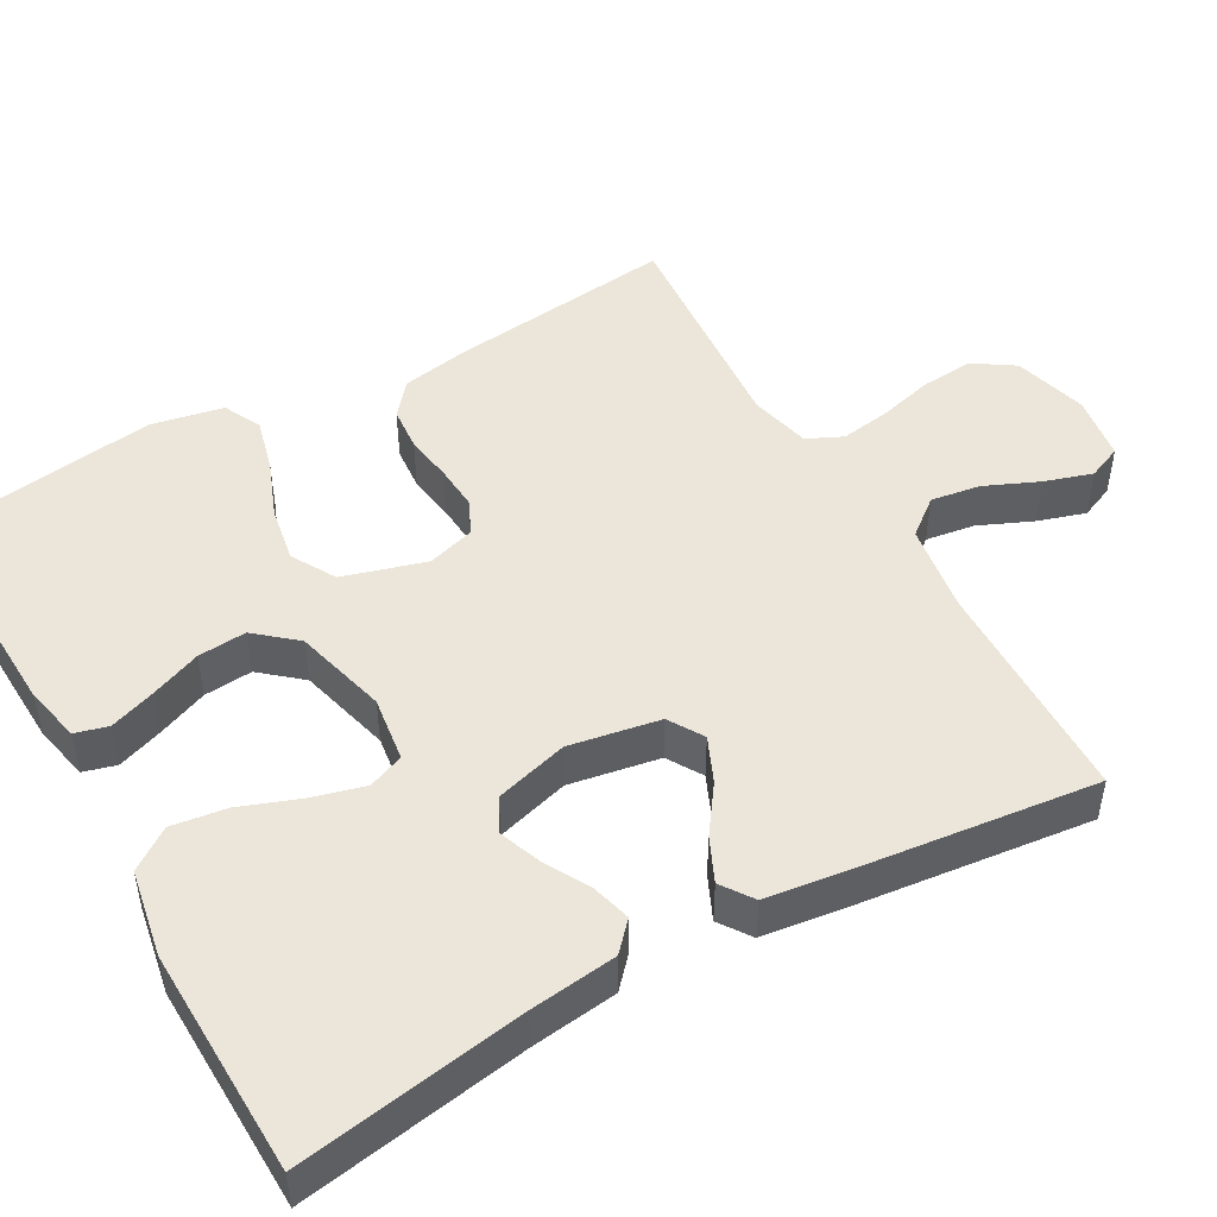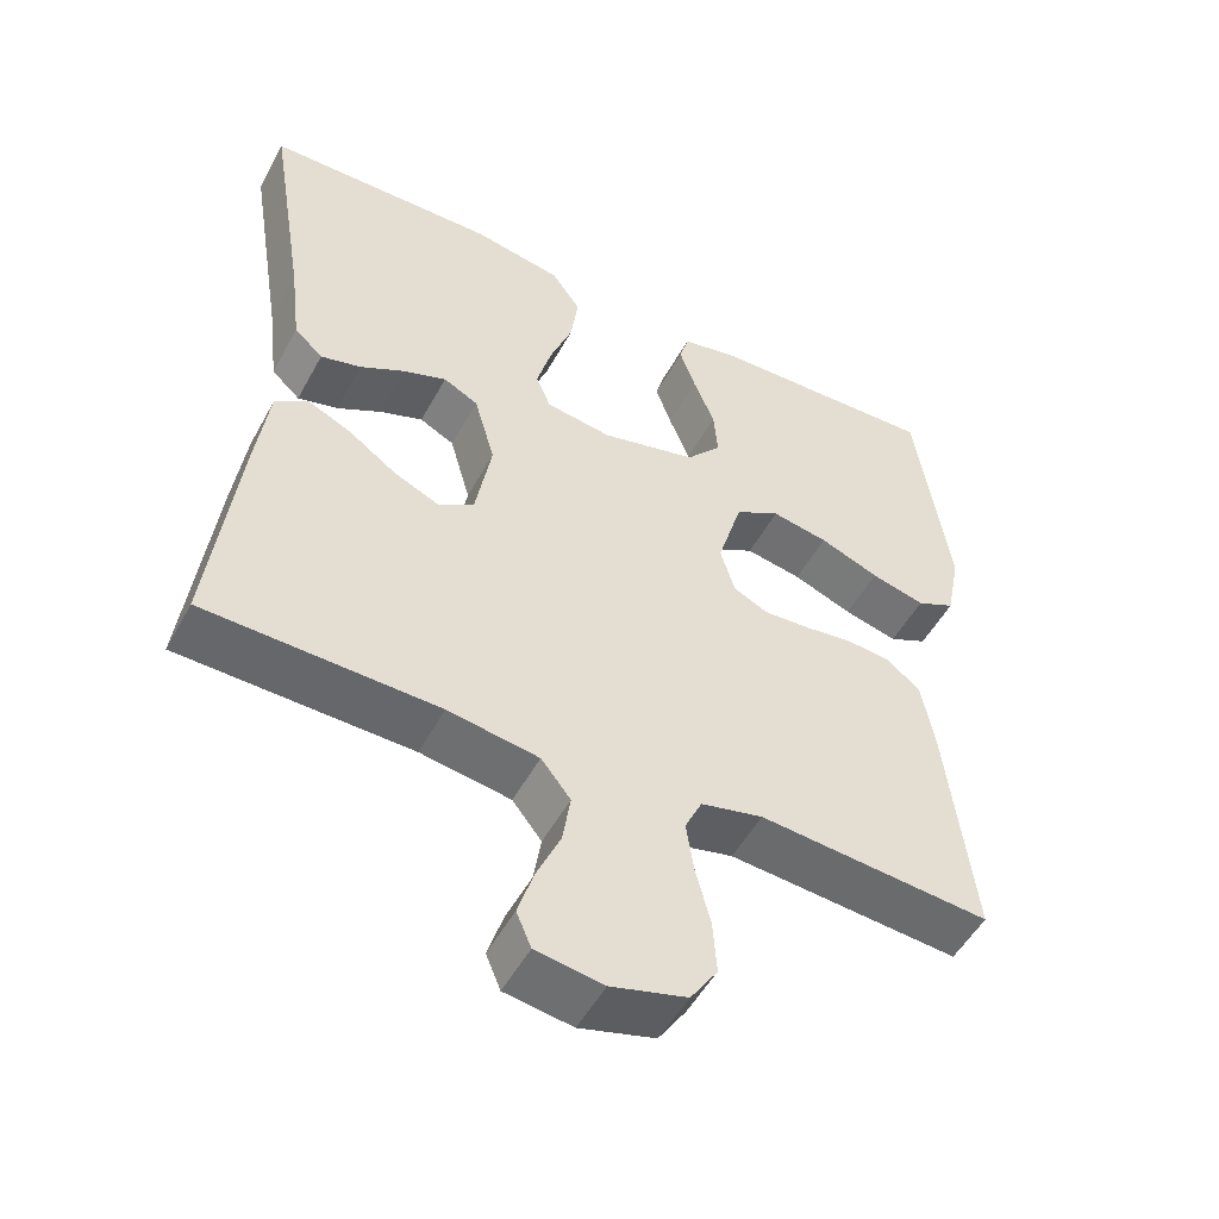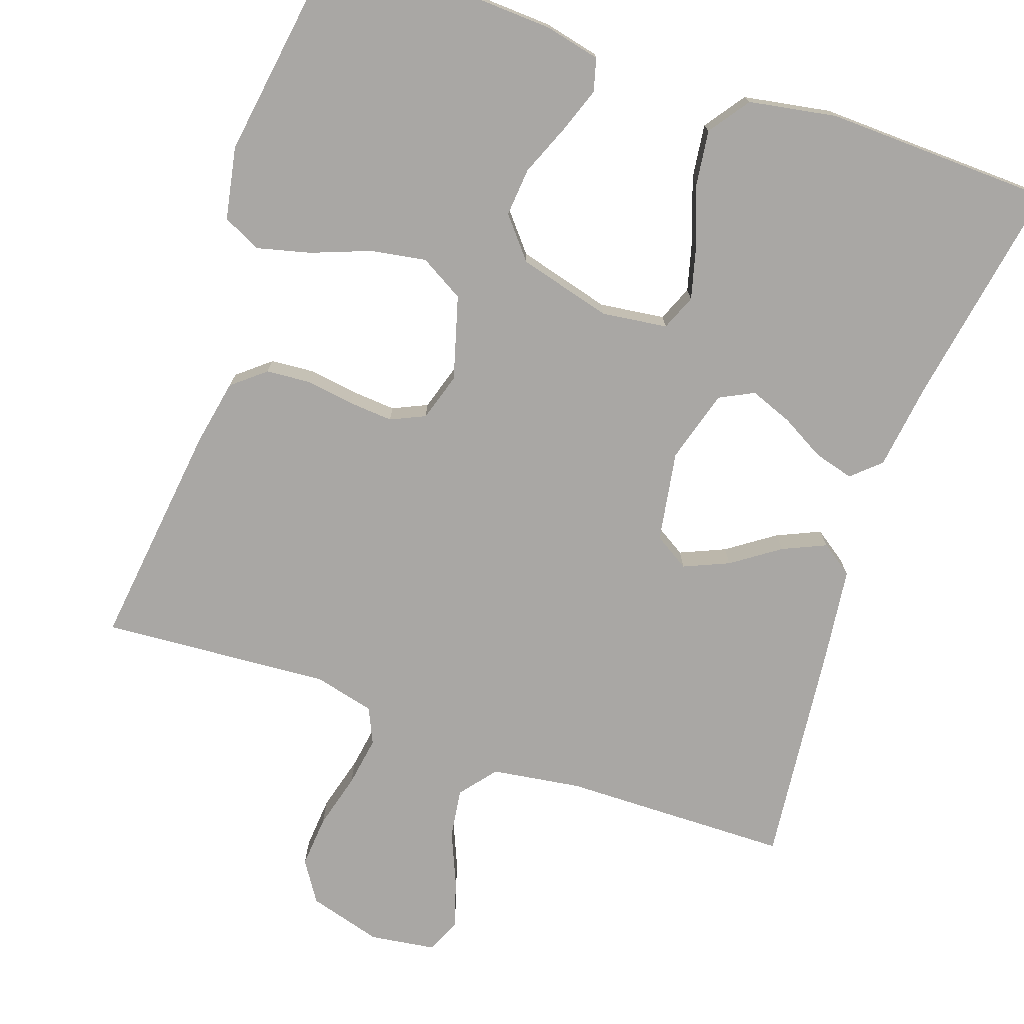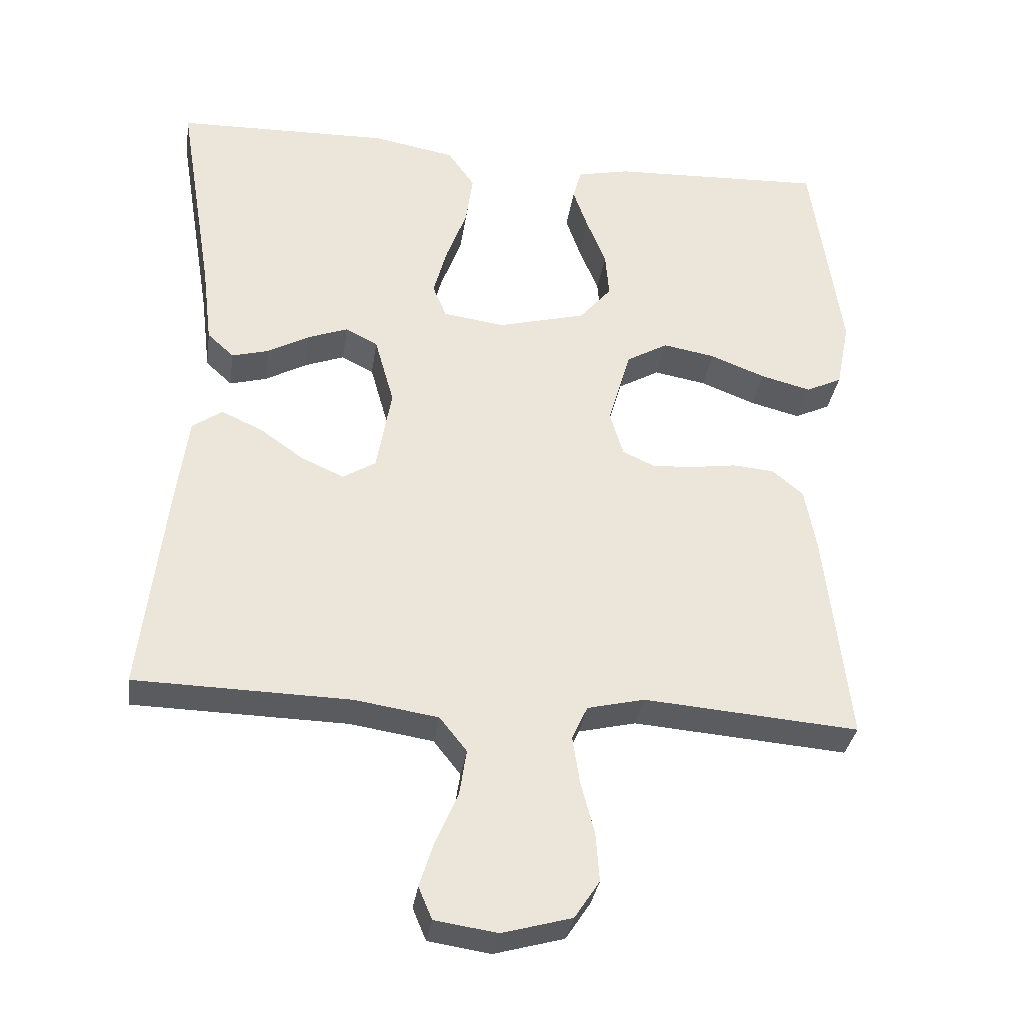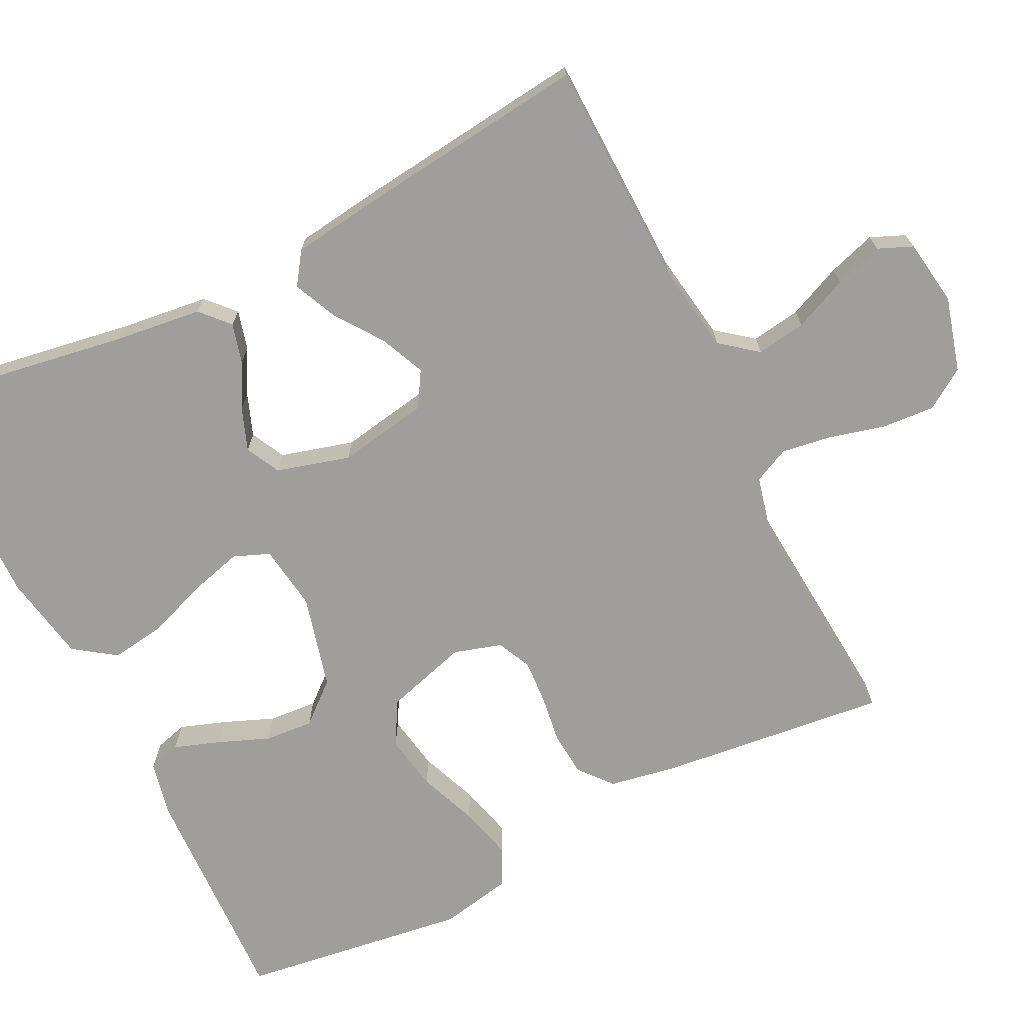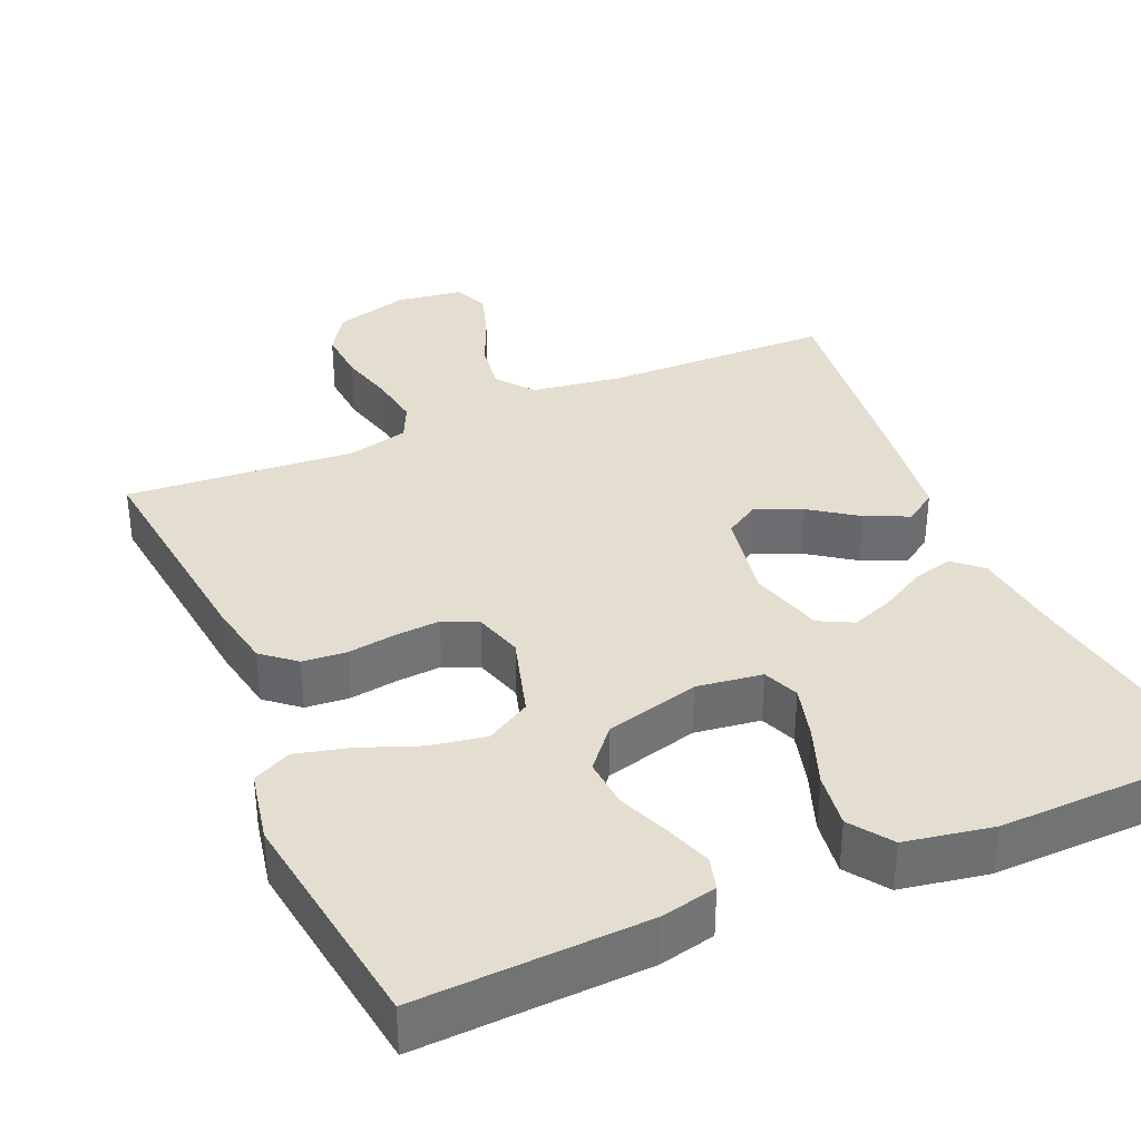
<metadata>
{"format":"obj","ext":"obj","renderer":"f3d","projection":"perspective","resolution":1024,"background":"white","views":[{"elev":48.2,"azim":60.5,"up":"+Y"},{"elev":-51.6,"azim":152.0,"up":"+Z"},{"elev":-74.7,"azim":-19.5,"up":"+Y"},{"elev":-33.2,"azim":171.8,"up":"+Z"},{"elev":-70.8,"azim":116.5,"up":"+Y"},{"elev":35.9,"azim":-23.5,"up":"+Y"}]}
</metadata>
<code>
v -0.5 0.07 0.5
v -0.2 0.07 0.488
v -0.127 0.07 0.472
v -0.115 0.07 0.429
v -0.136 0.07 0.369
v -0.163 0.07 0.302
v -0.168 0.07 0.238
v -0.123 0.07 0.185
v 0 0.07 0.153
v 0.086 0.07 0.165
v 0.105 0.07 0.212
v 0.086 0.07 0.282
v 0.057 0.07 0.36
v 0.047 0.07 0.432
v 0.085 0.07 0.486
v 0.2 0.07 0.507
v 0.5 0.07 0.5
v 0.451 0.07 0.2
v 0.437 0.07 0.086
v 0.4 0.07 0.052
v 0.348 0.07 0.066
v 0.29 0.07 0.098
v 0.234 0.07 0.119
v 0.189 0.07 0.096
v 0.162 0.07 0
v 0.183 0.07 -0.119
v 0.229 0.07 -0.147
v 0.288 0.07 -0.121
v 0.35 0.07 -0.077
v 0.407 0.07 -0.051
v 0.449 0.07 -0.08
v 0.465 0.07 -0.2
v 0.5 0.07 -0.5
v 0.2 0.07 -0.507
v 0.083 0.07 -0.525
v 0.045 0.07 -0.573
v 0.055 0.07 -0.638
v 0.086 0.07 -0.709
v 0.106 0.07 -0.772
v 0.087 0.07 -0.817
v 0 0.07 -0.83
v -0.097 0.07 -0.803
v -0.132 0.07 -0.75
v -0.127 0.07 -0.681
v -0.108 0.07 -0.608
v -0.098 0.07 -0.542
v -0.12 0.07 -0.495
v -0.2 0.07 -0.476
v -0.5 0.07 -0.5
v -0.466 0.07 -0.2
v -0.45 0.07 -0.112
v -0.407 0.07 -0.076
v -0.349 0.07 -0.071
v -0.286 0.07 -0.08
v -0.227 0.07 -0.084
v -0.182 0.07 -0.063
v -0.163 0.07 0
v -0.195 0.07 0.109
v -0.253 0.07 0.142
v -0.326 0.07 0.129
v -0.403 0.07 0.099
v -0.473 0.07 0.081
v -0.523 0.07 0.105
v -0.542 0.07 0.2
v -0.5 0 0.5
v -0.2 0 0.488
v -0.127 0 0.472
v -0.115 0 0.429
v -0.136 0 0.369
v -0.163 0 0.302
v -0.168 0 0.238
v -0.123 0 0.185
v 0 0 0.153
v 0.086 0 0.165
v 0.105 0 0.212
v 0.086 0 0.282
v 0.057 0 0.36
v 0.047 0 0.432
v 0.085 0 0.486
v 0.2 0 0.507
v 0.5 0 0.5
v 0.451 0 0.2
v 0.437 0 0.086
v 0.4 0 0.052
v 0.348 0 0.066
v 0.29 0 0.098
v 0.234 0 0.119
v 0.189 0 0.096
v 0.162 0 0
v 0.183 0 -0.119
v 0.229 0 -0.147
v 0.288 0 -0.121
v 0.35 0 -0.077
v 0.407 0 -0.051
v 0.449 0 -0.08
v 0.465 0 -0.2
v 0.5 0 -0.5
v 0.2 0 -0.507
v 0.083 0 -0.525
v 0.045 0 -0.573
v 0.055 0 -0.638
v 0.086 0 -0.709
v 0.106 0 -0.772
v 0.087 0 -0.817
v 0 0 -0.83
v -0.097 0 -0.803
v -0.132 0 -0.75
v -0.127 0 -0.681
v -0.108 0 -0.608
v -0.098 0 -0.542
v -0.12 0 -0.495
v -0.2 0 -0.476
v -0.5 0 -0.5
v -0.466 0 -0.2
v -0.45 0 -0.112
v -0.407 0 -0.076
v -0.349 0 -0.071
v -0.286 0 -0.08
v -0.227 0 -0.084
v -0.182 0 -0.063
v -0.163 0 0
v -0.195 0 0.109
v -0.253 0 0.142
v -0.326 0 0.129
v -0.403 0 0.099
v -0.473 0 0.081
v -0.523 0 0.105
v -0.542 0 0.2
f 4 5 6
f 3 4 6
f 2 3 6
f 1 2 6
f 64 1 6
f 63 64 6
f 62 63 6
f 61 62 6
f 60 61 6
f 59 60 6 7
f 58 59 7 8
f 57 58 8 9
f 56 57 9 10
f 52 53 54
f 51 52 54
f 50 51 54
f 49 50 54
f 48 49 54
f 47 48 54 55
f 46 47 55 56
f 43 44 45
f 42 43 45
f 41 42 45
f 40 41 45
f 39 40 45
f 38 39 45
f 37 38 45
f 36 37 45 46
f 46 56 10
f 36 46 10
f 35 36 10
f 32 33 34
f 31 32 34
f 30 31 34
f 29 30 34
f 28 29 34
f 27 28 34 35
f 20 21 22
f 19 20 22
f 18 19 22
f 18 22 23
f 17 18 23
f 16 17 23
f 15 16 23
f 14 15 23
f 13 14 23
f 12 13 23
f 11 12 23 24
f 26 27 35
f 35 10 11
f 26 35 11
f 25 26 11
f 11 24 25
f 70 69 68
f 70 68 67
f 70 67 66
f 70 66 65
f 70 65 128
f 70 128 127
f 70 127 126
f 70 126 125
f 70 125 124
f 71 70 124 123
f 72 71 123 122
f 73 72 122 121
f 74 73 121 120
f 118 117 116
f 118 116 115
f 118 115 114
f 118 114 113
f 118 113 112
f 119 118 112 111
f 120 119 111 110
f 109 108 107
f 109 107 106
f 109 106 105
f 109 105 104
f 109 104 103
f 109 103 102
f 109 102 101
f 110 109 101 100
f 74 120 110
f 74 110 100
f 74 100 99
f 98 97 96
f 98 96 95
f 98 95 94
f 98 94 93
f 98 93 92
f 99 98 92 91
f 86 85 84
f 86 84 83
f 86 83 82
f 87 86 82
f 87 82 81
f 87 81 80
f 87 80 79
f 87 79 78
f 87 78 77
f 87 77 76
f 88 87 76 75
f 99 91 90
f 75 74 99
f 75 99 90
f 75 90 89
f 89 88 75
f 1 65 66 2
f 2 66 67 3
f 3 67 68 4
f 4 68 69 5
f 5 69 70 6
f 6 70 71 7
f 7 71 72 8
f 8 72 73 9
f 9 73 74 10
f 10 74 75 11
f 11 75 76 12
f 12 76 77 13
f 13 77 78 14
f 14 78 79 15
f 15 79 80 16
f 16 80 81 17
f 17 81 82 18
f 18 82 83 19
f 19 83 84 20
f 20 84 85 21
f 21 85 86 22
f 22 86 87 23
f 23 87 88 24
f 24 88 89 25
f 25 89 90 26
f 26 90 91 27
f 27 91 92 28
f 28 92 93 29
f 29 93 94 30
f 30 94 95 31
f 31 95 96 32
f 32 96 97 33
f 33 97 98 34
f 34 98 99 35
f 35 99 100 36
f 36 100 101 37
f 37 101 102 38
f 38 102 103 39
f 39 103 104 40
f 40 104 105 41
f 41 105 106 42
f 42 106 107 43
f 43 107 108 44
f 44 108 109 45
f 45 109 110 46
f 46 110 111 47
f 47 111 112 48
f 48 112 113 49
f 49 113 114 50
f 50 114 115 51
f 51 115 116 52
f 52 116 117 53
f 53 117 118 54
f 54 118 119 55
f 55 119 120 56
f 56 120 121 57
f 57 121 122 58
f 58 122 123 59
f 59 123 124 60
f 60 124 125 61
f 61 125 126 62
f 62 126 127 63
f 63 127 128 64
f 64 128 65 1

</code>
